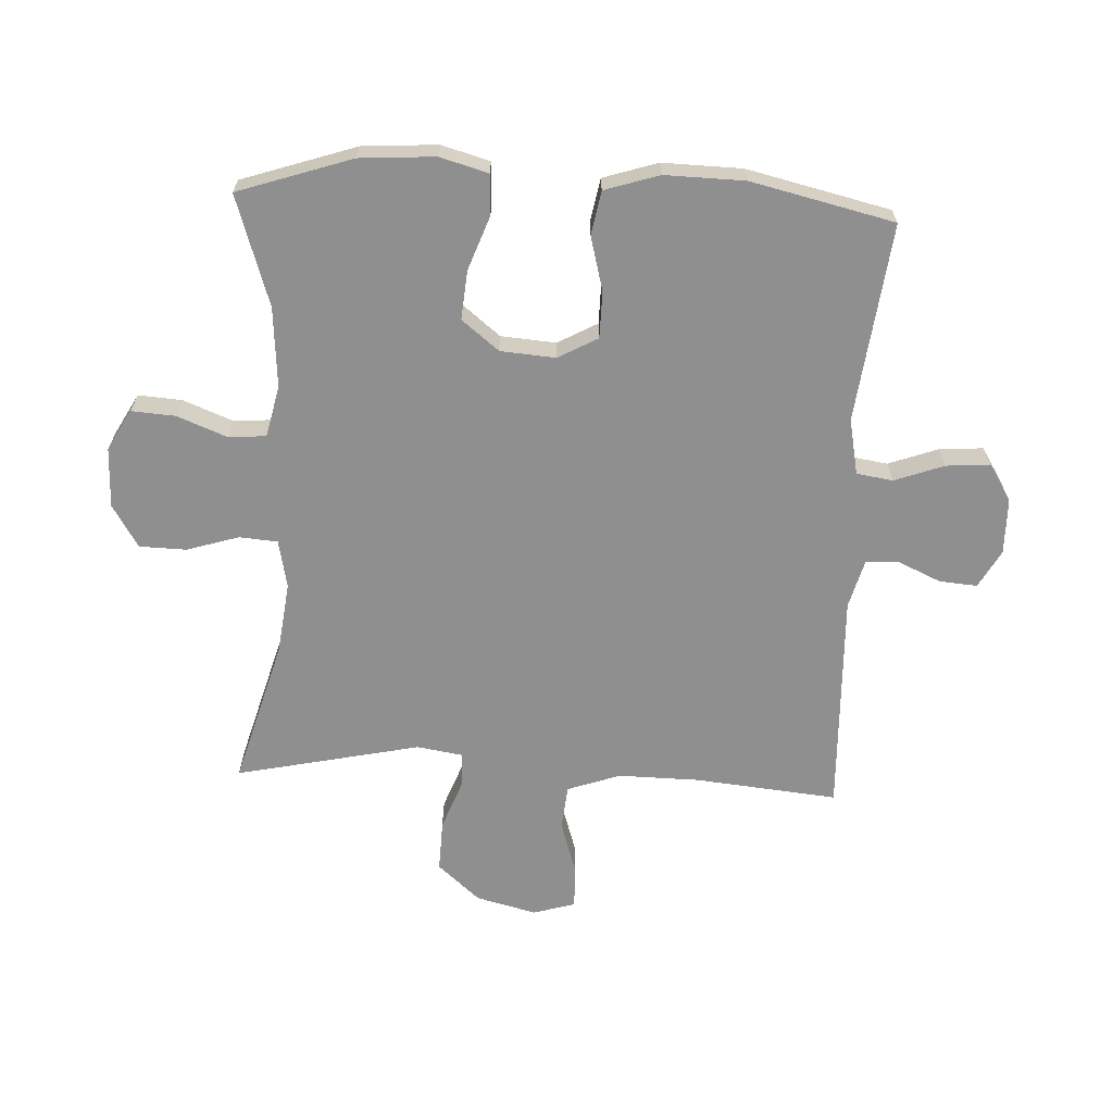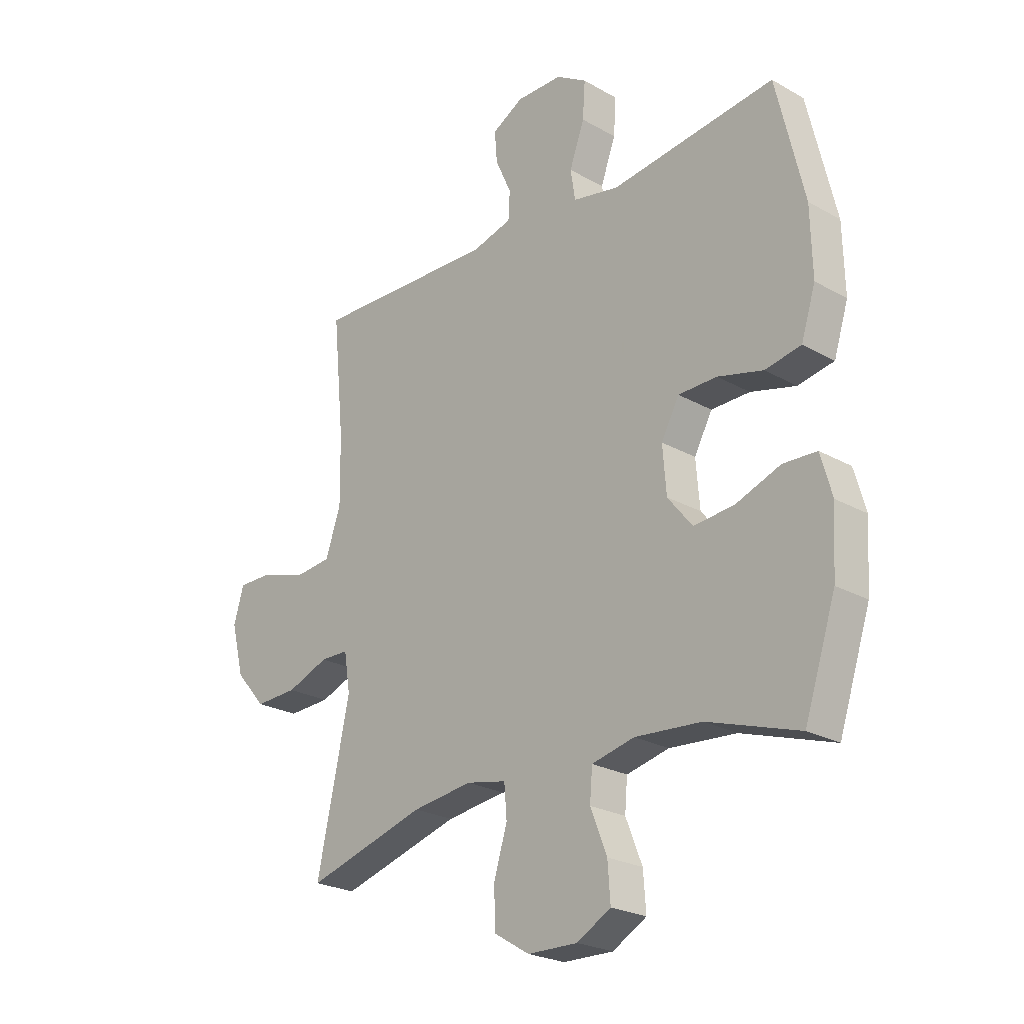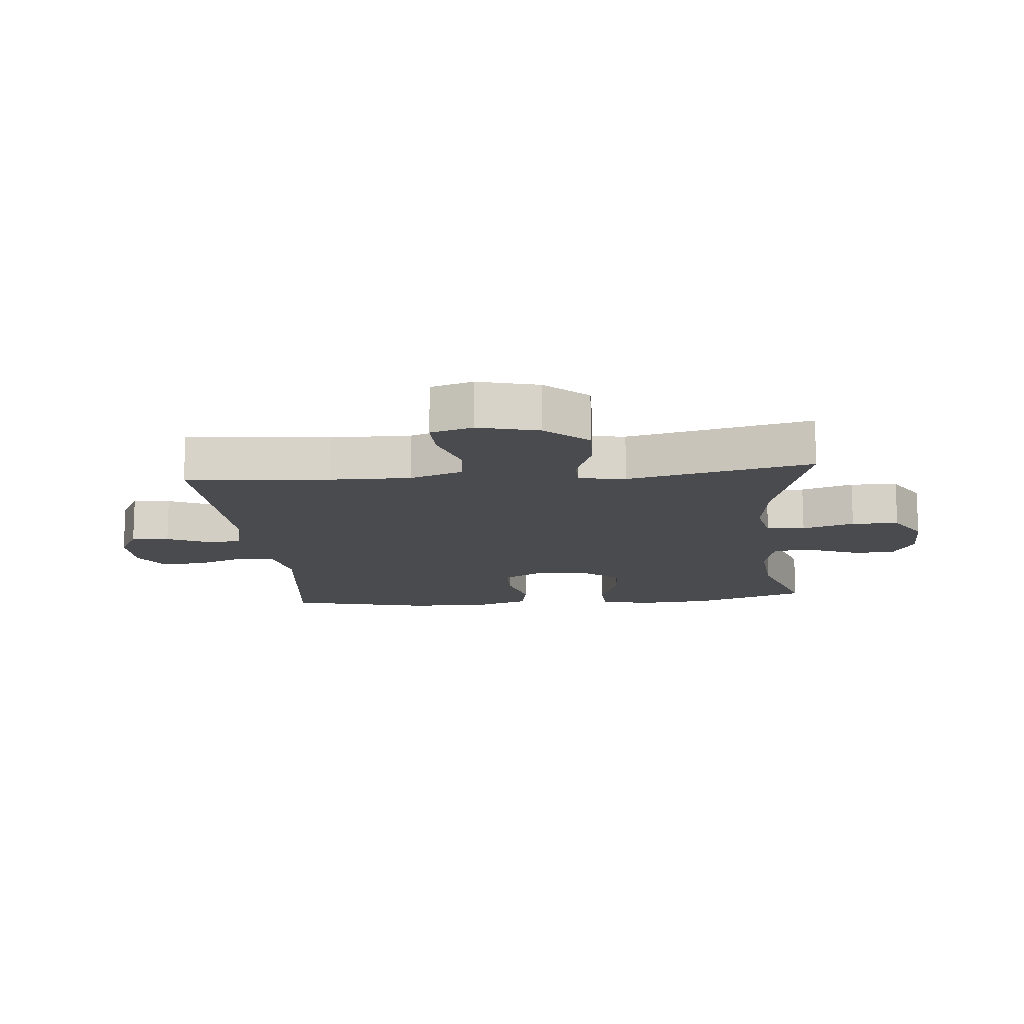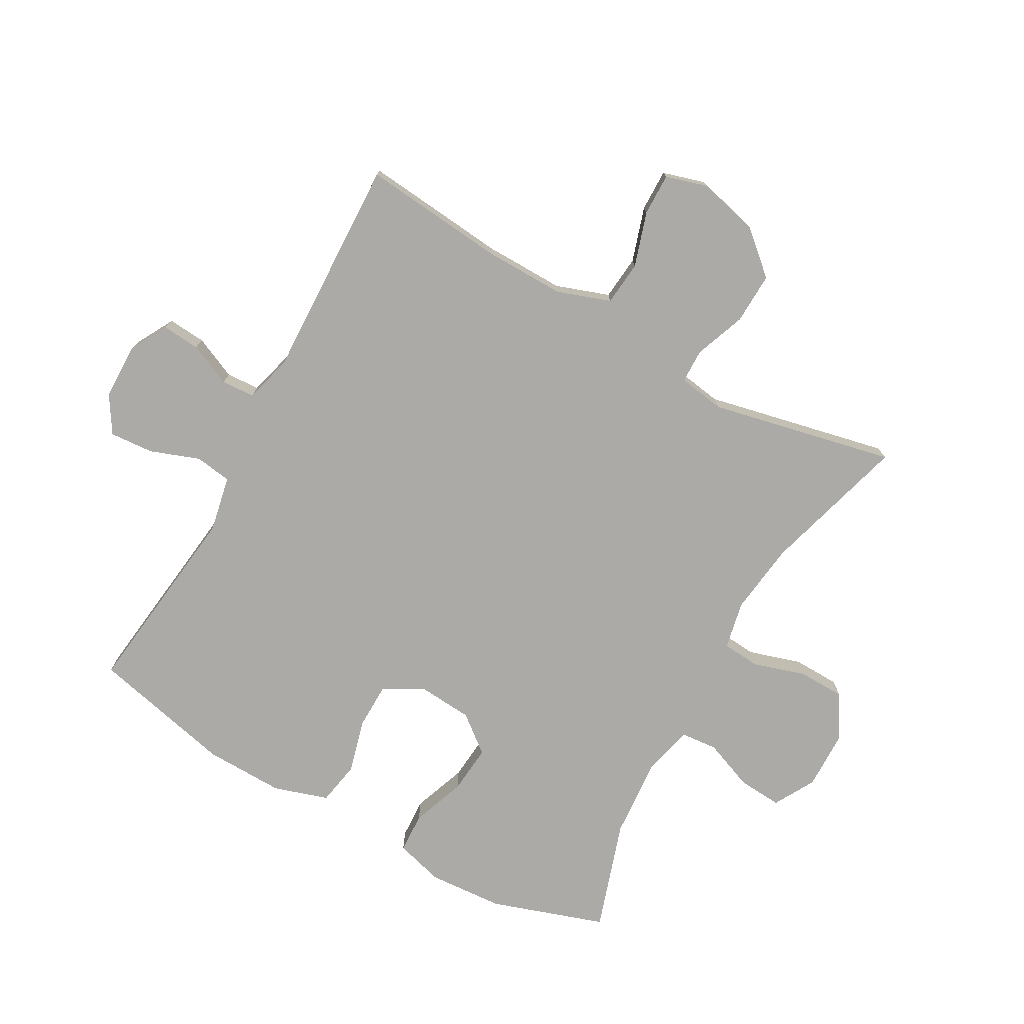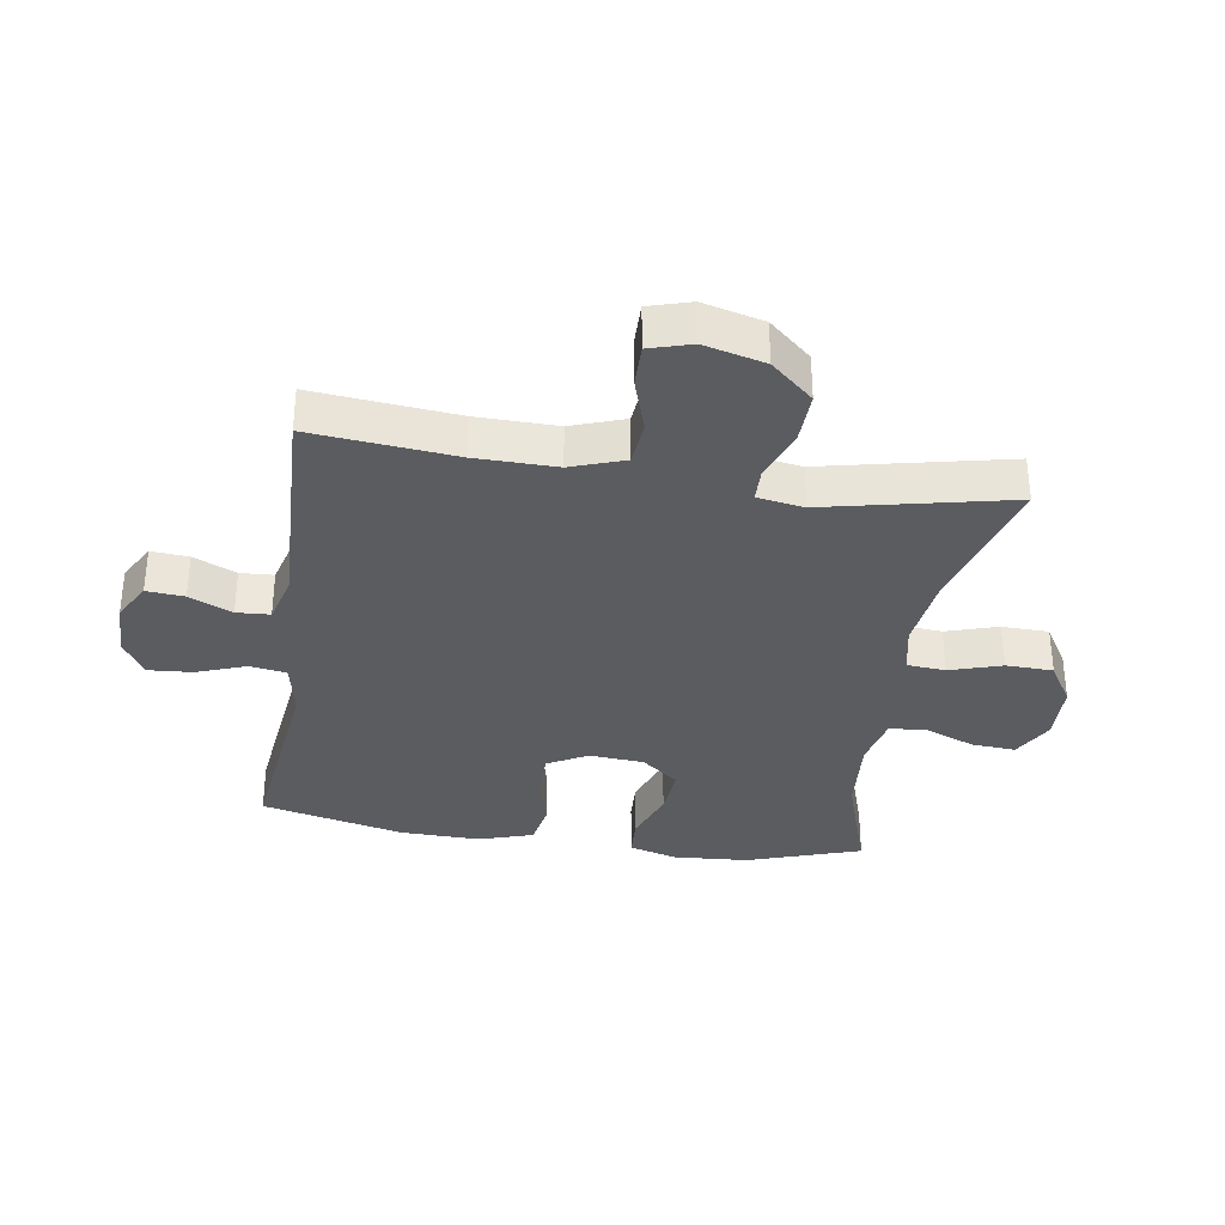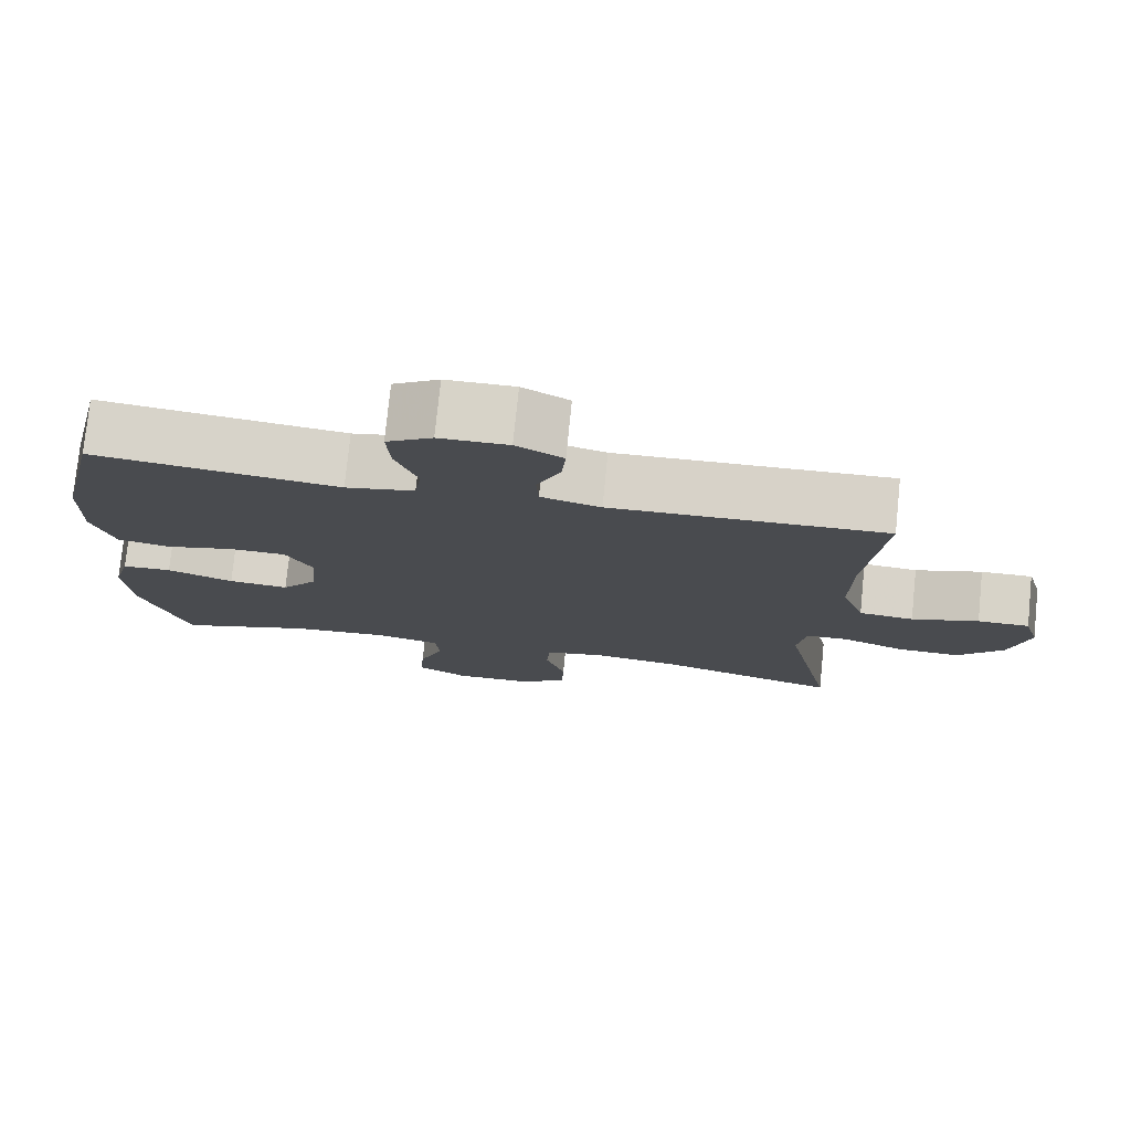
<metadata>
{"format":"obj","ext":"obj","renderer":"f3d","projection":"perspective","resolution":1024,"background":"white","views":[{"elev":-65.4,"azim":-92.7,"up":"+Y"},{"elev":-24.1,"azim":-133.1,"up":"+Z"},{"elev":-13.8,"azim":95.5,"up":"+Y"},{"elev":-75.8,"azim":60.9,"up":"+Y"},{"elev":-34.1,"azim":81.3,"up":"+Y"},{"elev":76.6,"azim":5.8,"up":"+Z"}]}
</metadata>
<code>
v -0.5 0.07 0.5
v -0.18 0.07 0.461
v -0.09 0.07 0.479
v -0.081 0.07 0.538
v -0.11 0.07 0.618
v -0.115 0.07 0.689
v -0.055 0.07 0.726
v 0.035 0.07 0.727
v 0.096 0.07 0.693
v 0.091 0.07 0.632
v 0.06 0.07 0.563
v 0.063 0.07 0.509
v 0.141 0.07 0.488
v 0.5 0.07 0.5
v 0.477 0.07 0.268
v 0.475 0.07 0.138
v 0.505 0.07 0.052
v 0.577 0.07 0.045
v 0.665 0.07 0.073
v 0.733 0.07 0.074
v 0.753 0.07 0.006
v 0.728 0.07 -0.092
v 0.668 0.07 -0.16
v 0.585 0.07 -0.157
v 0.503 0.07 -0.126
v 0.448 0.07 -0.127
v 0.436 0.07 -0.202
v 0.5 0.07 -0.5
v 0.266 0.07 -0.433
v 0.149 0.07 -0.418
v 0.071 0.07 -0.434
v 0.066 0.07 -0.496
v 0.092 0.07 -0.58
v 0.09 0.07 -0.656
v 0.021 0.07 -0.698
v -0.076 0.07 -0.7
v -0.142 0.07 -0.663
v -0.137 0.07 -0.592
v -0.105 0.07 -0.511
v -0.11 0.07 -0.451
v -0.193 0.07 -0.432
v -0.322 0.07 -0.442
v -0.5 0.07 -0.5
v -0.561 0.07 -0.316
v -0.569 0.07 -0.194
v -0.547 0.07 -0.116
v -0.482 0.07 -0.113
v -0.395 0.07 -0.145
v -0.316 0.07 -0.152
v -0.268 0.07 -0.092
v -0.261 0.07 -0.003
v -0.296 0.07 0.061
v -0.371 0.07 0.062
v -0.459 0.07 0.039
v -0.529 0.07 0.052
v -0.557 0.07 0.14
v -0.554 0.07 0.269
v -0.5 0 0.5
v -0.18 0 0.461
v -0.09 0 0.479
v -0.081 0 0.538
v -0.11 0 0.618
v -0.115 0 0.689
v -0.055 0 0.726
v 0.035 0 0.727
v 0.096 0 0.693
v 0.091 0 0.632
v 0.06 0 0.563
v 0.063 0 0.509
v 0.141 0 0.488
v 0.5 0 0.5
v 0.477 0 0.268
v 0.475 0 0.138
v 0.505 0 0.052
v 0.577 0 0.045
v 0.665 0 0.073
v 0.733 0 0.074
v 0.753 0 0.006
v 0.728 0 -0.092
v 0.668 0 -0.16
v 0.585 0 -0.157
v 0.503 0 -0.126
v 0.448 0 -0.127
v 0.436 0 -0.202
v 0.5 0 -0.5
v 0.266 0 -0.433
v 0.149 0 -0.418
v 0.071 0 -0.434
v 0.066 0 -0.496
v 0.092 0 -0.58
v 0.09 0 -0.656
v 0.021 0 -0.698
v -0.076 0 -0.7
v -0.142 0 -0.663
v -0.137 0 -0.592
v -0.105 0 -0.511
v -0.11 0 -0.451
v -0.193 0 -0.432
v -0.322 0 -0.442
v -0.5 0 -0.5
v -0.561 0 -0.316
v -0.569 0 -0.194
v -0.547 0 -0.116
v -0.482 0 -0.113
v -0.395 0 -0.145
v -0.316 0 -0.152
v -0.268 0 -0.092
v -0.261 0 -0.003
v -0.296 0 0.061
v -0.371 0 0.062
v -0.459 0 0.039
v -0.529 0 0.052
v -0.557 0 0.14
v -0.554 0 0.269
f 57 1 2
f 56 57 2
f 55 56 2
f 54 55 2
f 53 54 2
f 52 53 2 3
f 51 52 3
f 50 51 3
f 46 47 48
f 45 46 48
f 44 45 48
f 43 44 48
f 42 43 48
f 41 42 48 49
f 40 41 49 50
f 37 38 39
f 36 37 39
f 35 36 39
f 34 35 39
f 33 34 39
f 32 33 39
f 31 32 39 40
f 40 50 3
f 31 40 3
f 30 31 3
f 27 28 29
f 30 3 4
f 29 30 4
f 27 29 4
f 26 27 4
f 23 24 25
f 22 23 25
f 21 22 25
f 20 21 25
f 19 20 25
f 18 19 25
f 17 18 25 26
f 13 14 15
f 12 13 15 16
f 9 10 11
f 8 9 11
f 7 8 11
f 6 7 11
f 5 6 11
f 4 5 11
f 4 11 12
f 16 17 26
f 12 16 26
f 4 12 26
f 59 58 114
f 59 114 113
f 59 113 112
f 59 112 111
f 59 111 110
f 60 59 110 109
f 60 109 108
f 60 108 107
f 105 104 103
f 105 103 102
f 105 102 101
f 105 101 100
f 105 100 99
f 106 105 99 98
f 107 106 98 97
f 96 95 94
f 96 94 93
f 96 93 92
f 96 92 91
f 96 91 90
f 96 90 89
f 97 96 89 88
f 60 107 97
f 60 97 88
f 60 88 87
f 86 85 84
f 61 60 87
f 61 87 86
f 61 86 84
f 61 84 83
f 82 81 80
f 82 80 79
f 82 79 78
f 82 78 77
f 82 77 76
f 82 76 75
f 83 82 75 74
f 72 71 70
f 73 72 70 69
f 68 67 66
f 68 66 65
f 68 65 64
f 68 64 63
f 68 63 62
f 68 62 61
f 69 68 61
f 83 74 73
f 83 73 69
f 83 69 61
f 1 58 59 2
f 2 59 60 3
f 3 60 61 4
f 4 61 62 5
f 5 62 63 6
f 6 63 64 7
f 7 64 65 8
f 8 65 66 9
f 9 66 67 10
f 10 67 68 11
f 11 68 69 12
f 12 69 70 13
f 13 70 71 14
f 14 71 72 15
f 15 72 73 16
f 16 73 74 17
f 17 74 75 18
f 18 75 76 19
f 19 76 77 20
f 20 77 78 21
f 21 78 79 22
f 22 79 80 23
f 23 80 81 24
f 24 81 82 25
f 25 82 83 26
f 26 83 84 27
f 27 84 85 28
f 28 85 86 29
f 29 86 87 30
f 30 87 88 31
f 31 88 89 32
f 32 89 90 33
f 33 90 91 34
f 34 91 92 35
f 35 92 93 36
f 36 93 94 37
f 37 94 95 38
f 38 95 96 39
f 39 96 97 40
f 40 97 98 41
f 41 98 99 42
f 42 99 100 43
f 43 100 101 44
f 44 101 102 45
f 45 102 103 46
f 46 103 104 47
f 47 104 105 48
f 48 105 106 49
f 49 106 107 50
f 50 107 108 51
f 51 108 109 52
f 52 109 110 53
f 53 110 111 54
f 54 111 112 55
f 55 112 113 56
f 56 113 114 57
f 57 114 58 1

</code>
